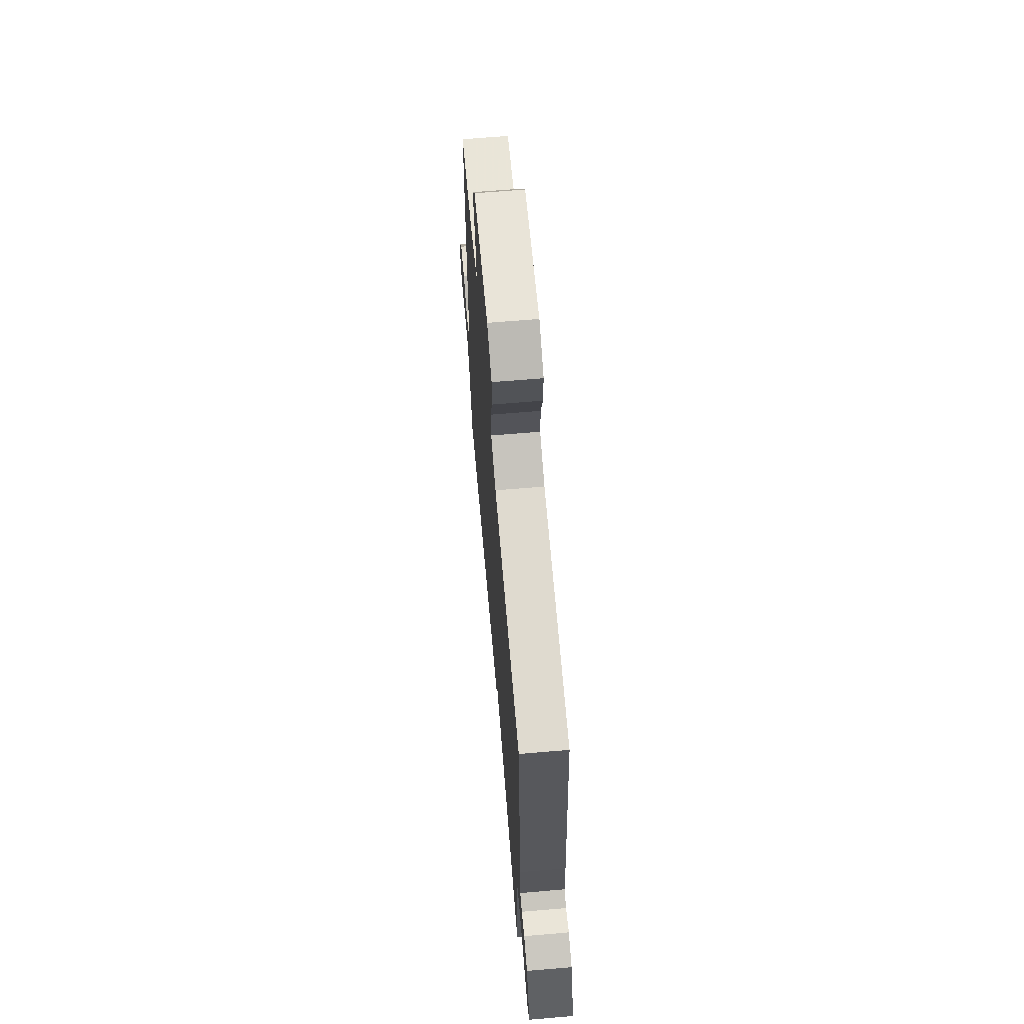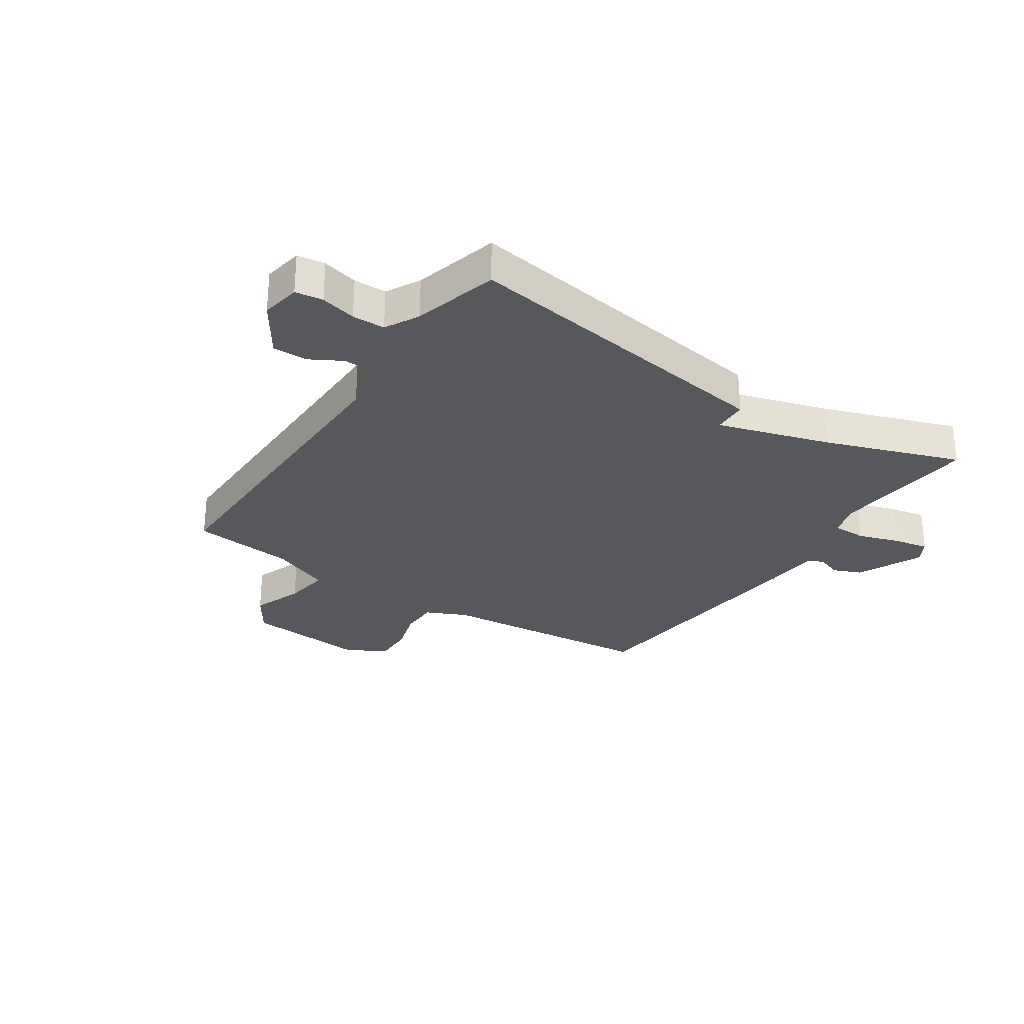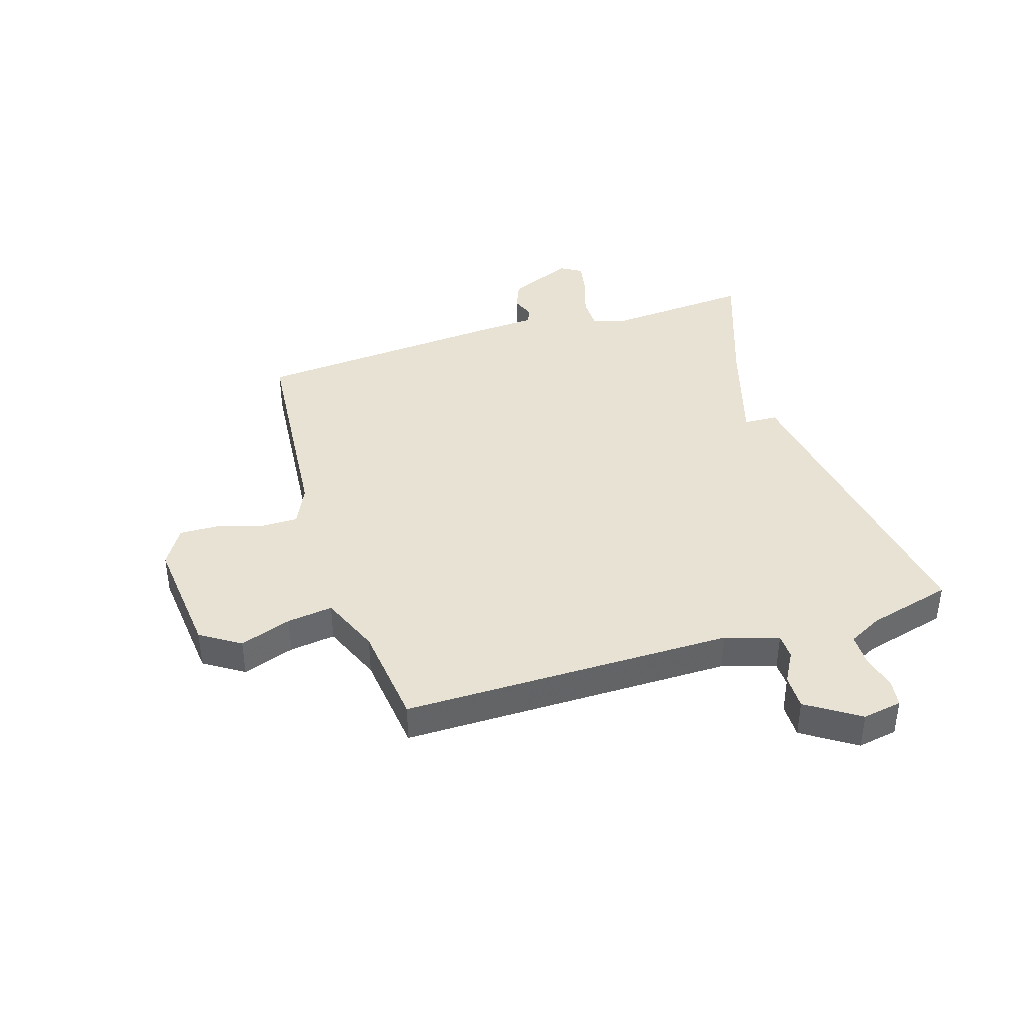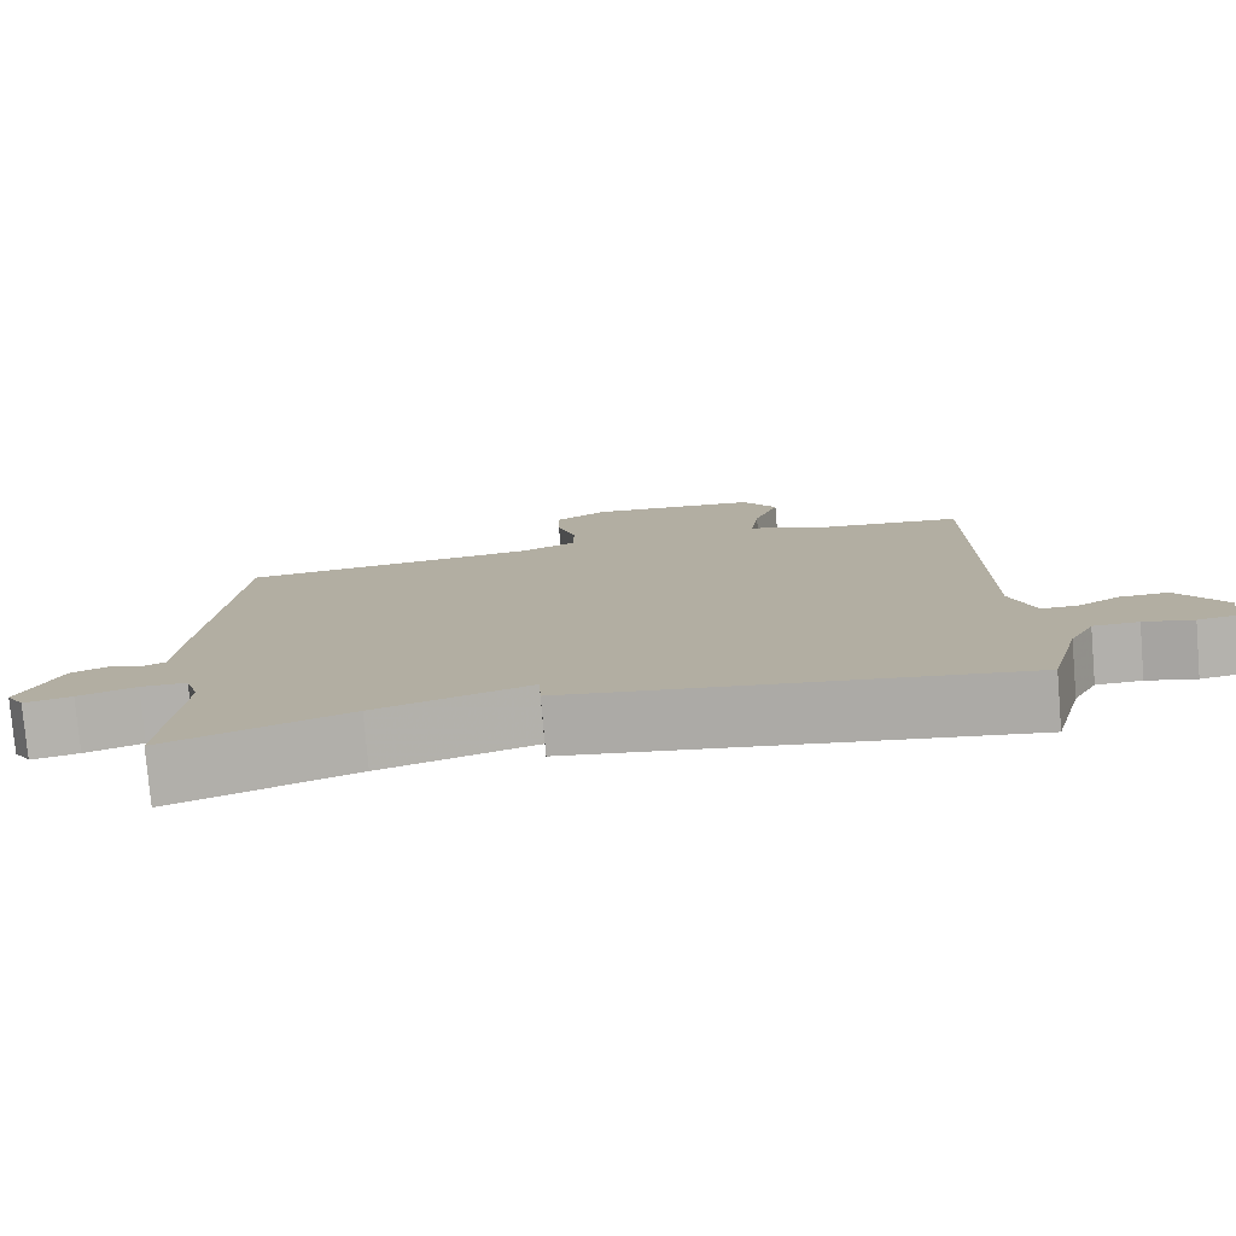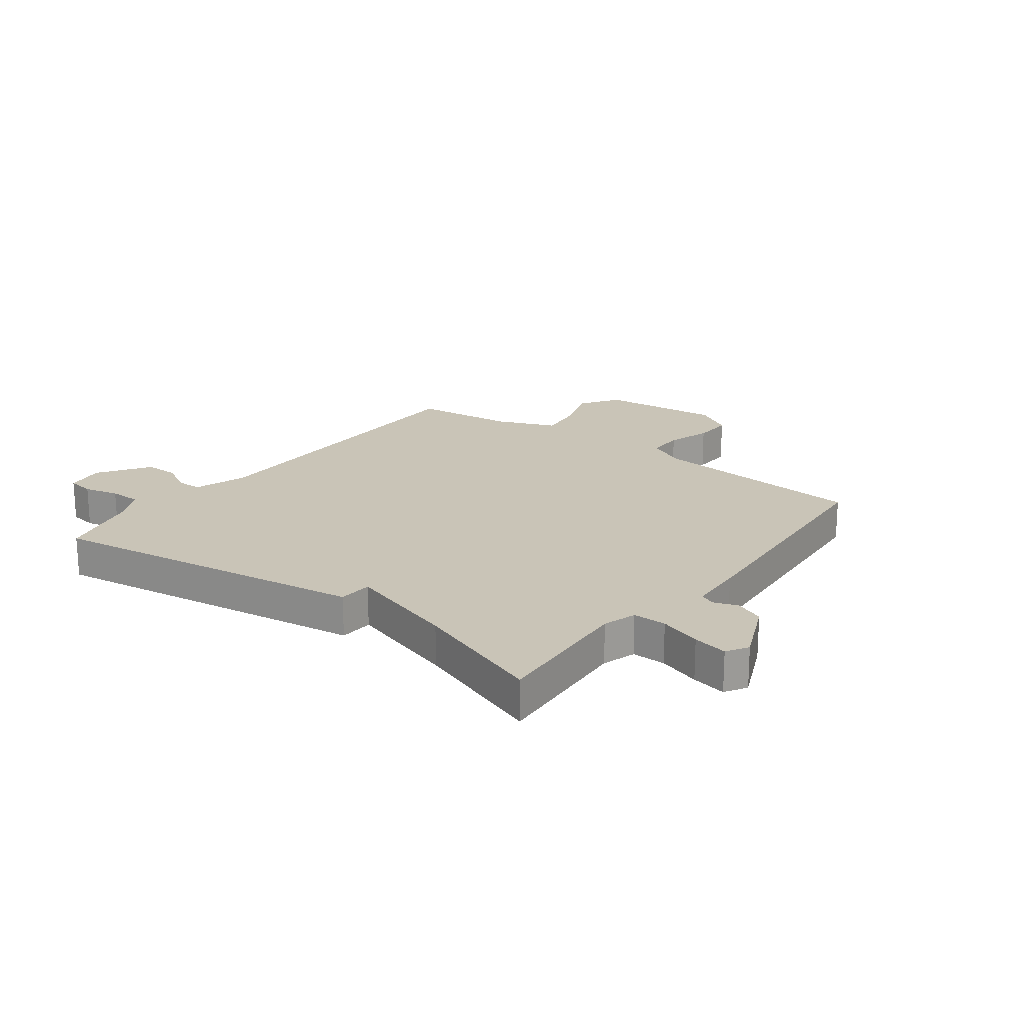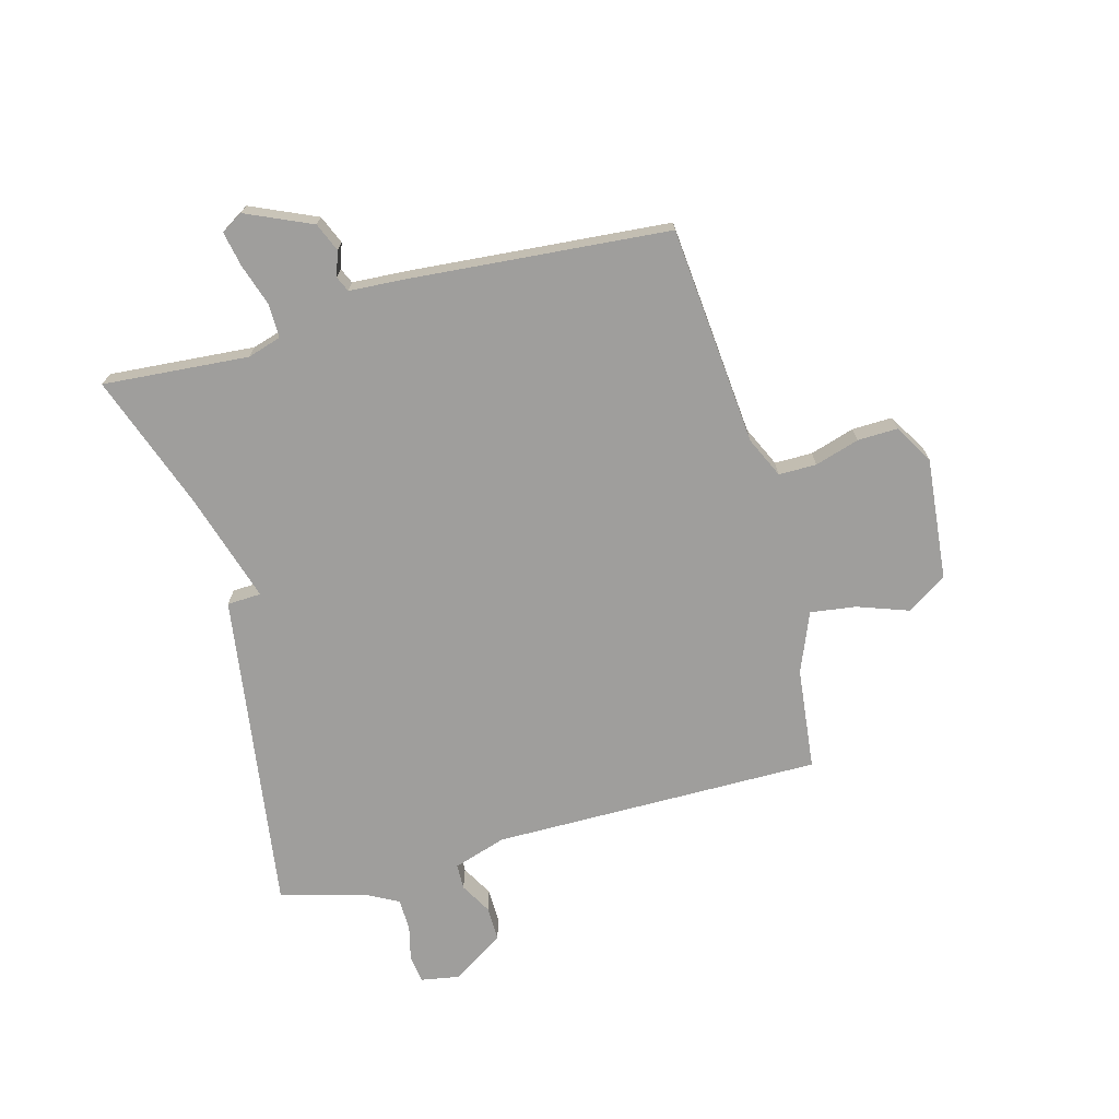
<metadata>
{"format":"obj","ext":"obj","renderer":"f3d","projection":"perspective","resolution":1024,"background":"white","views":[{"elev":65.6,"azim":-94.9,"up":"+Z"},{"elev":-28.5,"azim":146.1,"up":"+Y"},{"elev":39.8,"azim":72.5,"up":"+Y"},{"elev":-78.6,"azim":4.9,"up":"+Z"},{"elev":20.0,"azim":-142.8,"up":"+Y"},{"elev":-71.0,"azim":-74.8,"up":"+Y"}]}
</metadata>
<code>
v -0.5 0.07 -0.5
v -0.48 0.07 -0.245
v -0.498 0.07 -0.186
v -0.557 0.07 -0.186
v -0.631 0.07 -0.21
v -0.692 0.07 -0.222
v -0.715 0.07 -0.184
v -0.664 0.07 -0.069
v -0.614 0.07 -0.048
v -0.571 0.07 -0.063
v -0.544 0.07 -0.051
v -0.538 0.07 0.047
v -0.5 0.07 0.5
v -0.116 0.07 0.535
v -0.045 0.07 0.568
v -0.045 0.07 0.634
v -0.069 0.07 0.712
v -0.071 0.07 0.782
v -0.003 0.07 0.823
v 0.213 0.07 0.802
v 0.258 0.07 0.733
v 0.226 0.07 0.643
v 0.215 0.07 0.563
v 0.32 0.07 0.52
v 0.5 0.07 0.5
v 0.498 0.07 -0.078
v 0.528 0.07 -0.171
v 0.573 0.07 -0.172
v 0.628 0.07 -0.141
v 0.689 0.07 -0.14
v 0.749 0.07 -0.231
v 0.737 0.07 -0.3
v 0.689 0.07 -0.307
v 0.627 0.07 -0.292
v 0.57 0.07 -0.293
v 0.539 0.07 -0.352
v 0.5 0.07 -0.5
v -0.067 0.07 -0.417
v -0.07 0.07 -0.357
v -0.267 0.07 -0.417
v -0.5 0 -0.5
v -0.48 0 -0.245
v -0.498 0 -0.186
v -0.557 0 -0.186
v -0.631 0 -0.21
v -0.692 0 -0.222
v -0.715 0 -0.184
v -0.664 0 -0.069
v -0.614 0 -0.048
v -0.571 0 -0.063
v -0.544 0 -0.051
v -0.538 0 0.047
v -0.5 0 0.5
v -0.116 0 0.535
v -0.045 0 0.568
v -0.045 0 0.634
v -0.069 0 0.712
v -0.071 0 0.782
v -0.003 0 0.823
v 0.213 0 0.802
v 0.258 0 0.733
v 0.226 0 0.643
v 0.215 0 0.563
v 0.32 0 0.52
v 0.5 0 0.5
v 0.498 0 -0.078
v 0.528 0 -0.171
v 0.573 0 -0.172
v 0.628 0 -0.141
v 0.689 0 -0.14
v 0.749 0 -0.231
v 0.737 0 -0.3
v 0.689 0 -0.307
v 0.627 0 -0.292
v 0.57 0 -0.293
v 0.539 0 -0.352
v 0.5 0 -0.5
v -0.067 0 -0.417
v -0.07 0 -0.357
v -0.267 0 -0.417
f 36 37 38 39
f 35 36 39
f 32 33 34
f 31 32 34
f 30 31 34
f 29 30 34
f 28 29 34
f 27 28 34 35
f 24 25 26
f 23 24 26
f 23 26 27
f 20 21 22
f 19 20 22
f 18 19 22
f 17 18 22
f 16 17 22
f 15 16 22 23
f 27 35 39
f 23 27 39
f 15 23 39
f 14 15 39
f 8 9 10
f 7 8 10
f 6 7 10
f 5 6 10
f 4 5 10
f 3 4 10 11
f 40 1 2
f 40 2 3
f 14 39 40
f 13 14 40
f 12 13 40
f 11 12 40
f 3 11 40
f 79 78 77 76
f 79 76 75
f 74 73 72
f 74 72 71
f 74 71 70
f 74 70 69
f 74 69 68
f 75 74 68 67
f 66 65 64
f 66 64 63
f 67 66 63
f 62 61 60
f 62 60 59
f 62 59 58
f 62 58 57
f 62 57 56
f 63 62 56 55
f 79 75 67
f 79 67 63
f 79 63 55
f 79 55 54
f 50 49 48
f 50 48 47
f 50 47 46
f 50 46 45
f 50 45 44
f 51 50 44 43
f 42 41 80
f 43 42 80
f 80 79 54
f 80 54 53
f 80 53 52
f 80 52 51
f 80 51 43
f 1 41 42 2
f 2 42 43 3
f 3 43 44 4
f 4 44 45 5
f 5 45 46 6
f 6 46 47 7
f 7 47 48 8
f 8 48 49 9
f 9 49 50 10
f 10 50 51 11
f 11 51 52 12
f 12 52 53 13
f 13 53 54 14
f 14 54 55 15
f 15 55 56 16
f 16 56 57 17
f 17 57 58 18
f 18 58 59 19
f 19 59 60 20
f 20 60 61 21
f 21 61 62 22
f 22 62 63 23
f 23 63 64 24
f 24 64 65 25
f 25 65 66 26
f 26 66 67 27
f 27 67 68 28
f 28 68 69 29
f 29 69 70 30
f 30 70 71 31
f 31 71 72 32
f 32 72 73 33
f 33 73 74 34
f 34 74 75 35
f 35 75 76 36
f 36 76 77 37
f 37 77 78 38
f 38 78 79 39
f 39 79 80 40
f 40 80 41 1

</code>
